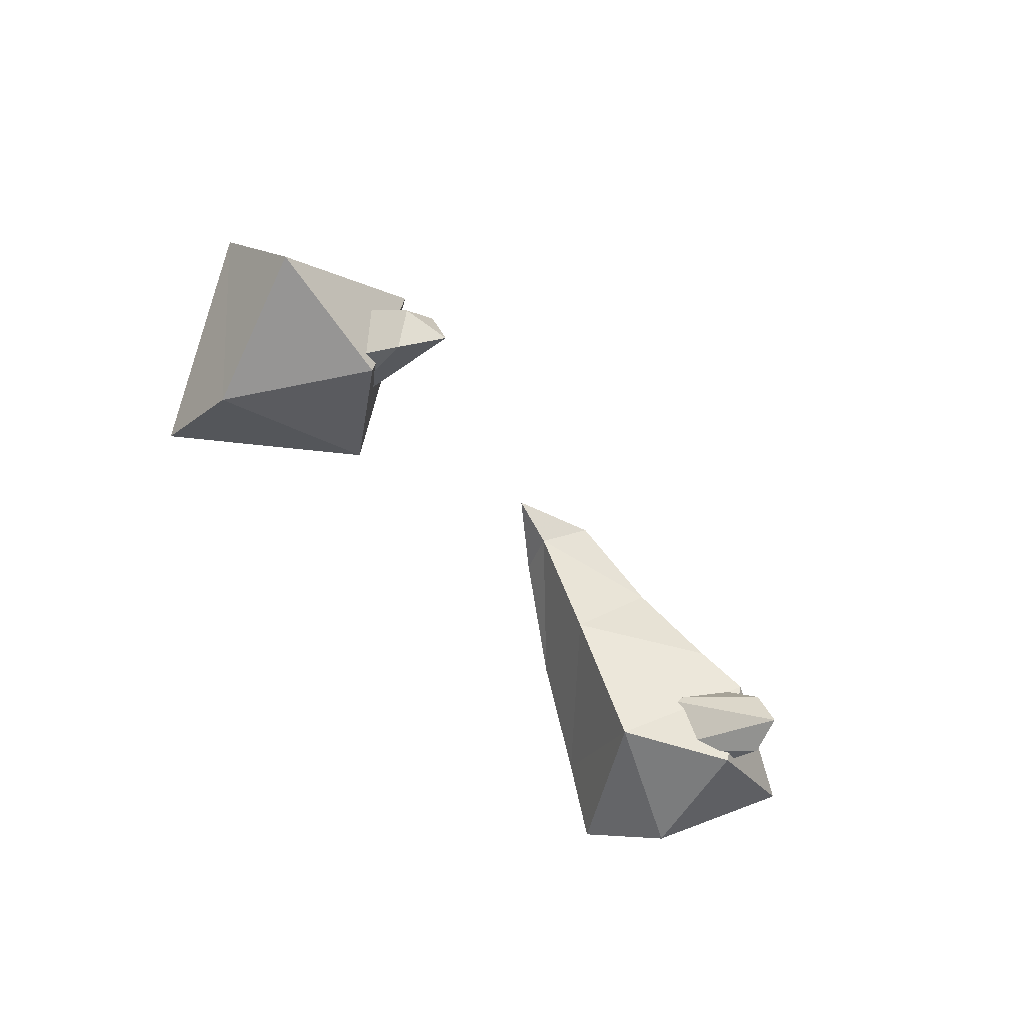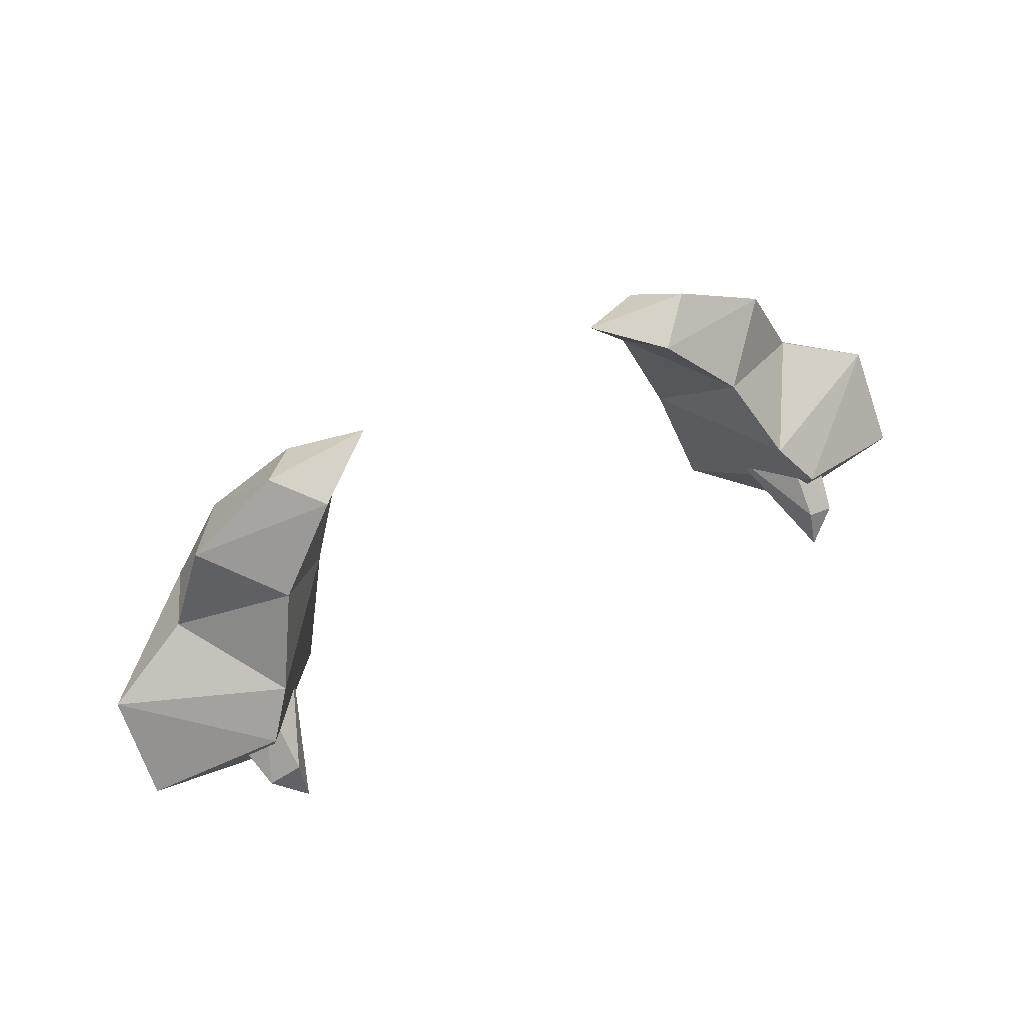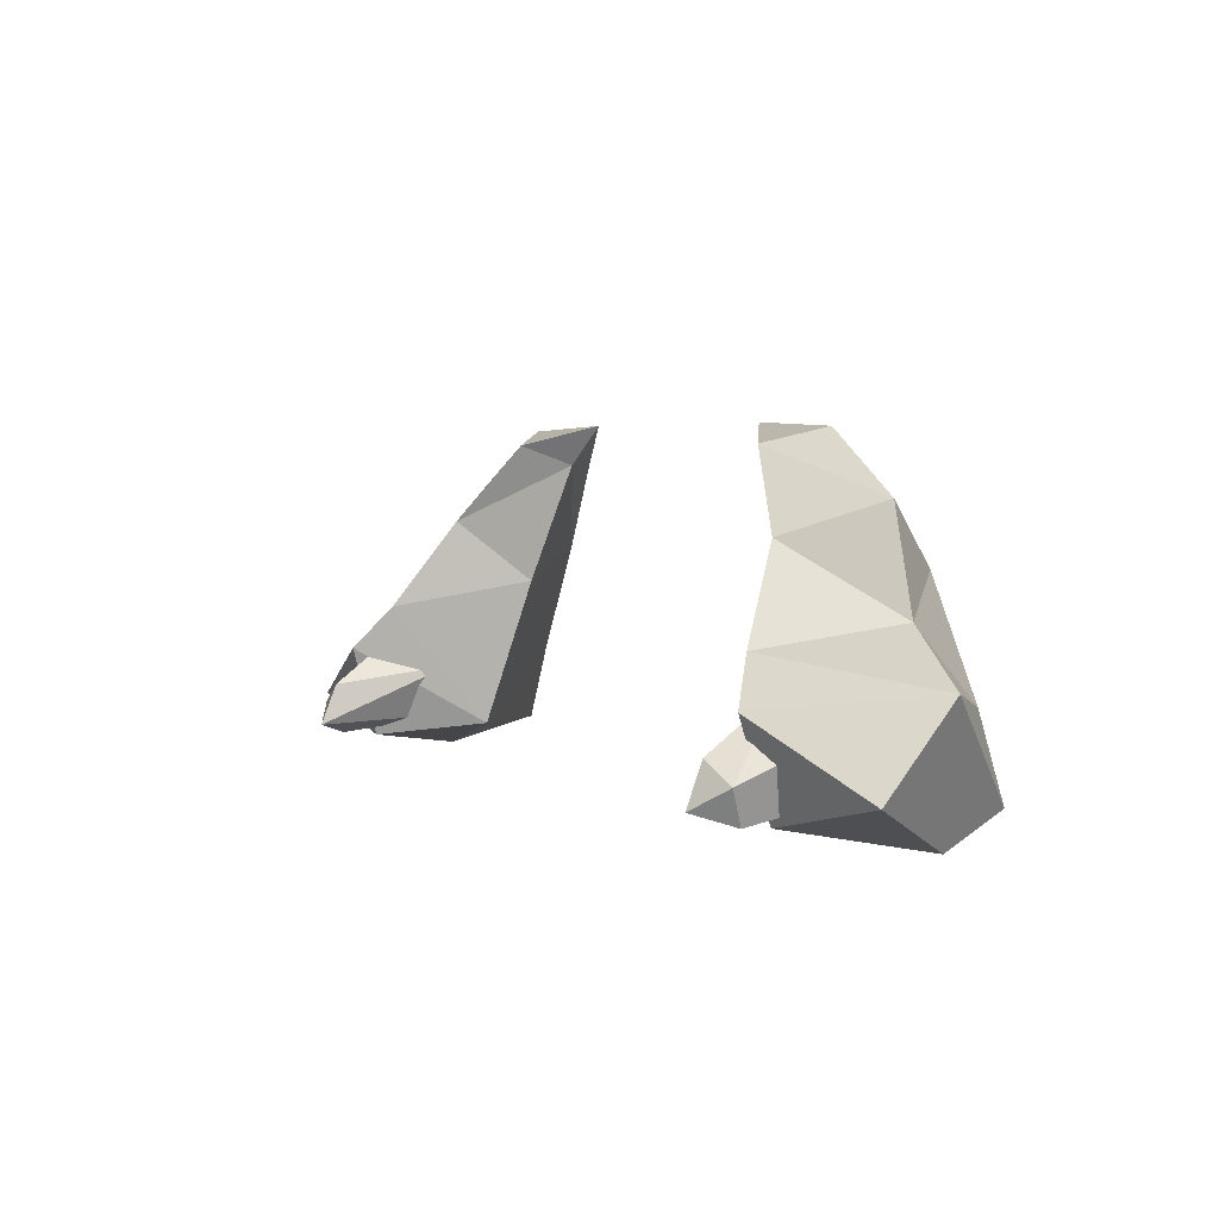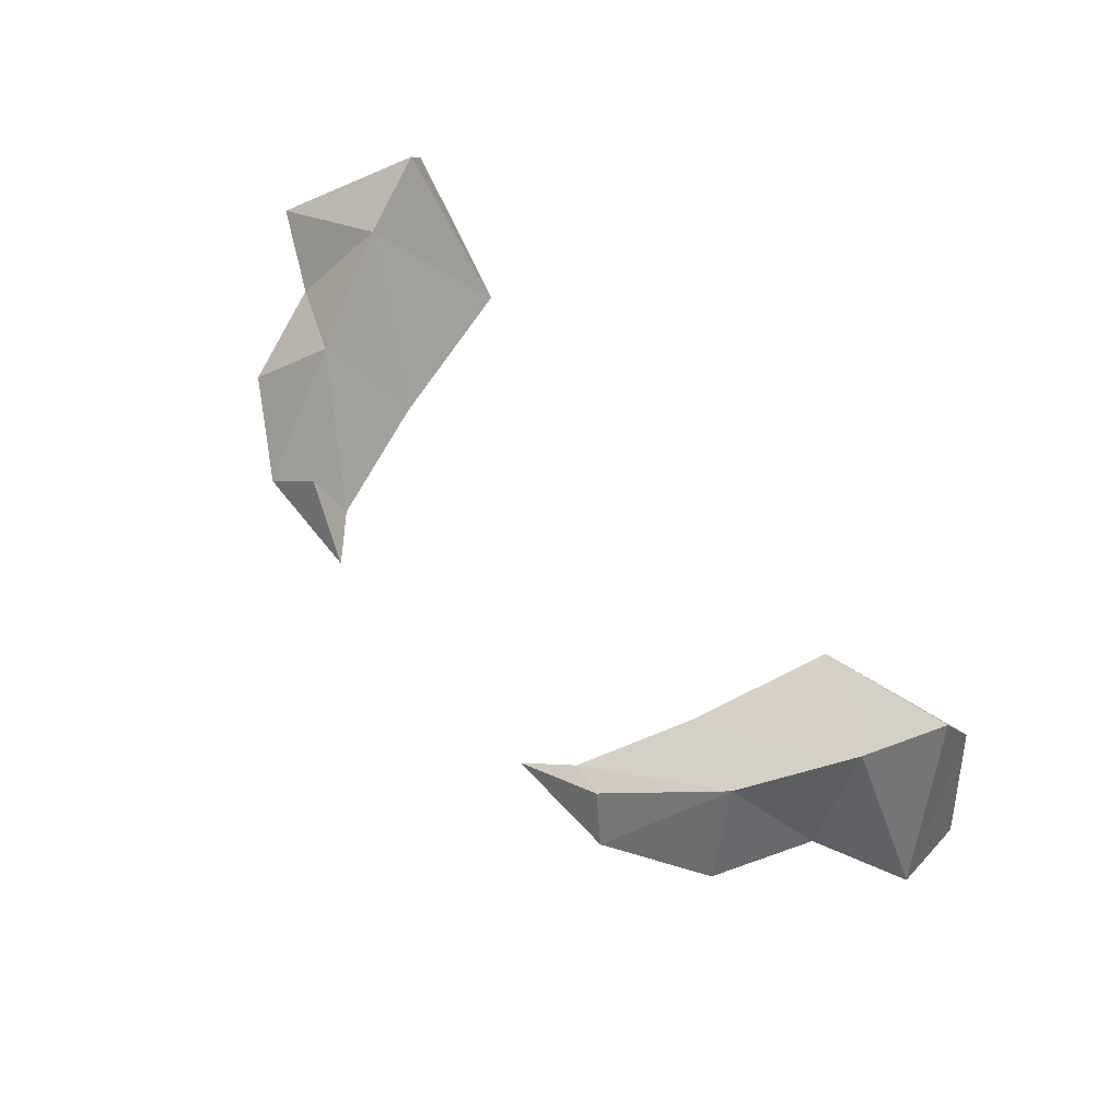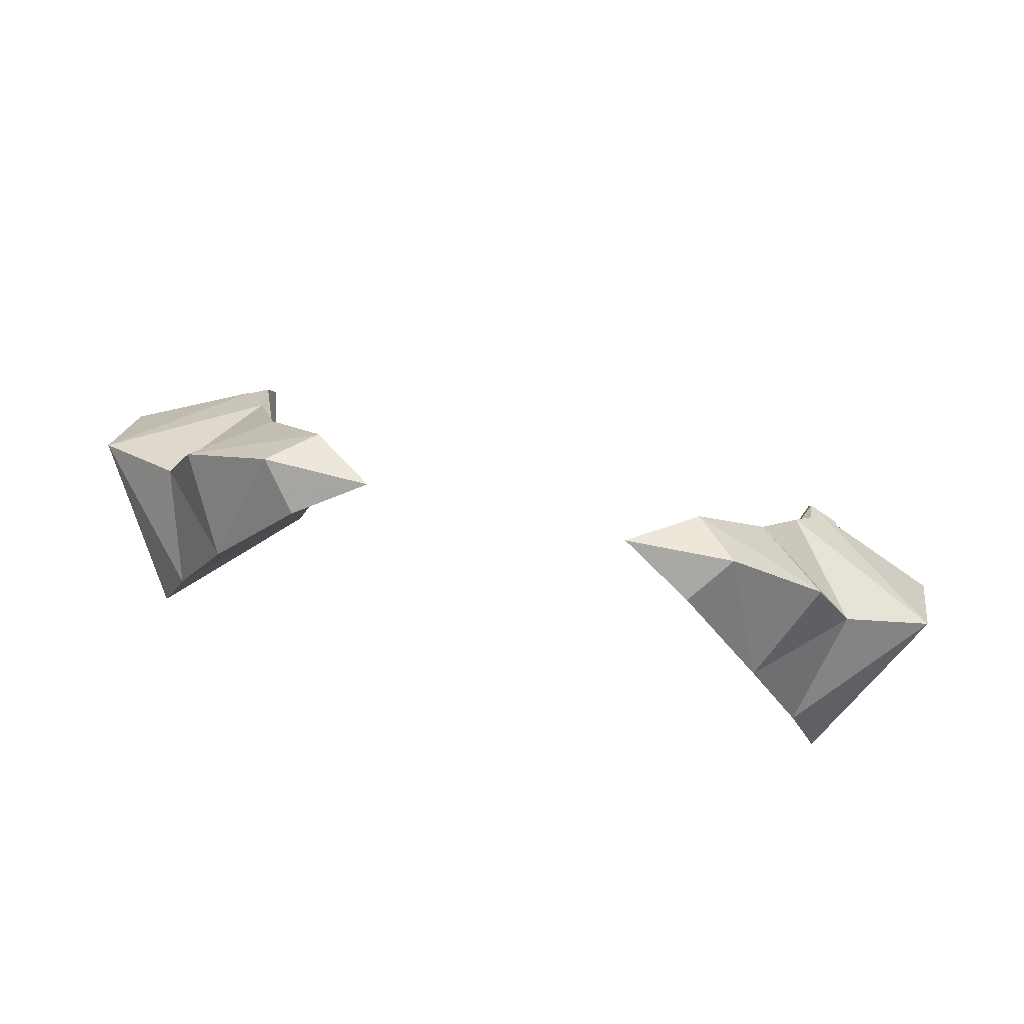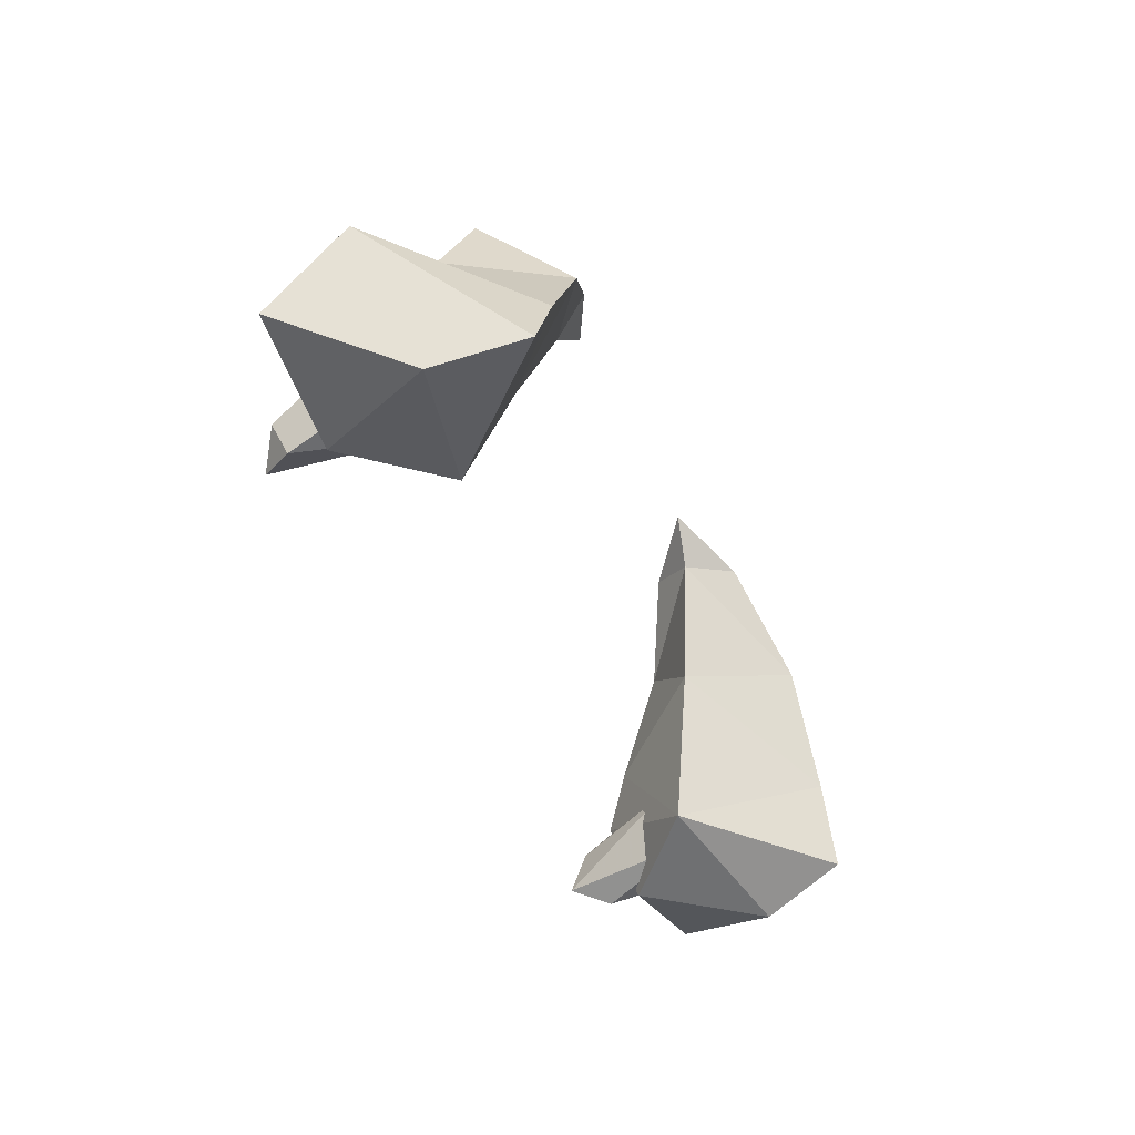
<metadata>
{"format":"obj","ext":"obj","renderer":"f3d","projection":"perspective","resolution":1024,"background":"white","views":[{"elev":-45.8,"azim":-57.0,"up":"+Z"},{"elev":61.1,"azim":-28.3,"up":"+Z"},{"elev":4.0,"azim":57.4,"up":"+Z"},{"elev":79.4,"azim":47.8,"up":"+Y"},{"elev":67.7,"azim":-166.8,"up":"+Z"},{"elev":-45.4,"azim":113.9,"up":"+Z"}]}
</metadata>
<code>
g COttArms
v -0.6688 -0.2181 1.217
v -1.092 0.09073 0.9606
v -0.9096 0.08168 1.314
v -0.5354 -0.1474 1.586
v -0.6447 -0.008803 1.607
v -0.8438 -0.3938 1.405
v -0.6271 -0.2807 1.648
v -0.4171 -0.1217 1.709
v -0.9666 -0.5636 1.13
v -0.796 -0.3121 0.7525
v -1.063 -0.6595 0.9928
v -1.079 -0.5692 0.7021
v -1.482 -0.5549 0.8026
v -1.272 -0.1817 0.6297
v -1.196 0.09084 0.7099
v -1.189 -0.2152 1.202
v -1.059 -0.1709 1.507
v -1.478 -0.3168 1.055
v -0.7617 -0.1373 1.694
v -1.129 -0.7214 0.822
v -1.102 -0.6768 0.7144
v -1.028 -0.7903 0.7539
v -1.027 -0.7376 0.8825
v -1.038 -0.5263 1.03
v -1.203 -0.429 0.9523
v -1.158 -0.3568 0.7782
v -0.9636 -0.3385 0.7685
v -0.8887 -0.3993 0.9366
v 0.6688 -0.2181 1.217
v 0.9096 0.08168 1.314
v 1.092 0.09073 0.9606
v 0.5354 -0.1474 1.586
v 0.6447 -0.008803 1.607
v 0.8438 -0.3938 1.405
v 0.6271 -0.2807 1.648
v 0.4171 -0.1217 1.709
v 0.9666 -0.5636 1.13
v 0.796 -0.3121 0.7525
v 1.063 -0.6595 0.9928
v 1.079 -0.5692 0.7021
v 1.482 -0.5549 0.8026
v 1.272 -0.1817 0.6297
v 1.196 0.09084 0.7099
v 1.189 -0.2152 1.202
v 1.059 -0.1709 1.507
v 1.478 -0.3168 1.055
v 0.7617 -0.1373 1.694
v 1.129 -0.7214 0.822
v 1.028 -0.7903 0.7539
v 1.102 -0.6768 0.7144
v 1.027 -0.7376 0.8825
v 1.038 -0.5263 1.03
v 1.203 -0.429 0.9523
v 1.158 -0.3568 0.7782
v 0.9636 -0.3385 0.7685
v 0.8887 -0.3993 0.9366
f 1 2 3
f 4 1 3
f 5 4 3
f 1 4 6
f 4 7 6
f 4 8 7
f 4 5 8
f 1 6 9
f 10 1 9
f 10 2 1
f 10 9 11
f 12 10 11
f 12 11 13
f 14 12 13
f 10 12 14
f 10 15 2
f 15 10 14
f 2 16 3
f 3 16 17
f 16 6 17
f 17 6 7
f 9 6 16
f 18 9 16
f 18 16 2
f 15 18 2
f 15 14 18
f 14 13 18
f 13 11 18
f 11 9 18
f 19 3 17
f 7 19 17
f 5 3 19
f 8 5 19
f 8 19 7
f 20 21 22
f 23 20 22
f 23 24 20
f 24 25 20
f 20 25 21
f 25 26 21
f 21 27 22
f 27 28 22
f 22 28 23
f 28 24 23
f 21 26 27
f 29 30 31
f 32 30 29
f 33 30 32
f 29 34 32
f 32 34 35
f 32 35 36
f 32 36 33
f 29 37 34
f 38 37 29
f 38 29 31
f 38 39 37
f 40 39 38
f 40 41 39
f 42 41 40
f 38 42 40
f 38 31 43
f 43 42 38
f 31 30 44
f 30 45 44
f 44 45 34
f 45 35 34
f 37 44 34
f 46 44 37
f 46 31 44
f 43 31 46
f 43 46 42
f 42 46 41
f 41 46 39
f 39 46 37
f 47 45 30
f 35 45 47
f 33 47 30
f 36 47 33
f 36 35 47
f 48 49 50
f 51 49 48
f 51 48 52
f 52 48 53
f 48 50 53
f 53 50 54
f 50 49 55
f 55 49 56
f 49 51 56
f 56 51 52
f 50 55 54

</code>
